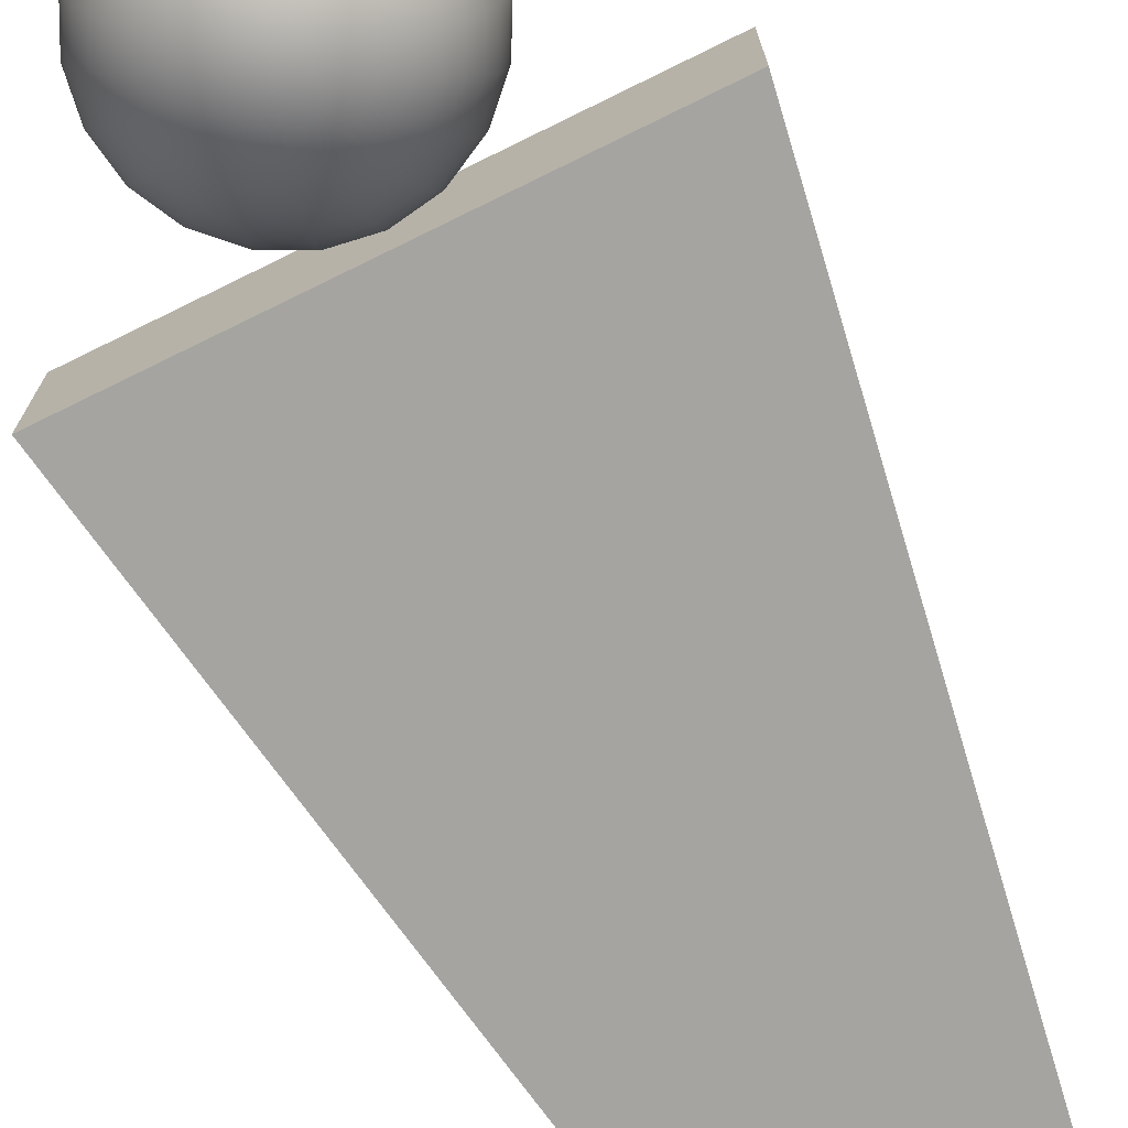
<metadata>
{"format":"obj","ext":"obj","renderer":"f3d","projection":"perspective","resolution":1024,"background":"white","views":[{"elev":-73.3,"azim":-153.8,"up":"+Z"}]}
</metadata>
<code>
g default
v 0.1848 7.216 -1.086
v 0.1604 7.264 -1.086
v 0.1223 7.302 -1.086
v 0.07436 7.327 -1.086
v 0.02119 7.335 -1.086
v -0.03199 7.327 -1.086
v -0.07996 7.302 -1.086
v -0.118 7.264 -1.086
v -0.1425 7.216 -1.086
v -0.1509 7.163 -1.086
v -0.1425 7.11 -1.086
v -0.118 7.062 -1.086
v -0.07996 7.024 -1.086
v -0.03199 6.999 -1.086
v 0.02119 6.991 -1.086
v 0.07436 6.999 -1.086
v 0.1223 7.024 -1.086
v 0.1604 7.062 -1.086
v 0.1848 7.11 -1.086
v 0.1933 7.163 -1.086
v 0.3445 7.268 -1.046
v 0.2962 7.363 -1.046
v 0.221 7.438 -1.046
v 0.1262 7.486 -1.046
v 0.02119 7.503 -1.046
v -0.08385 7.486 -1.046
v -0.1786 7.438 -1.046
v -0.2538 7.363 -1.046
v -0.3021 7.268 -1.046
v -0.3187 7.163 -1.046
v -0.3021 7.058 -1.046
v -0.2538 6.963 -1.046
v -0.1786 6.888 -1.046
v -0.08385 6.84 -1.046
v 0.02119 6.823 -1.046
v 0.1262 6.84 -1.046
v 0.221 6.888 -1.046
v 0.2962 6.963 -1.046
v 0.3445 7.058 -1.046
v 0.3611 7.163 -1.046
v 0.4961 7.317 -0.9801
v 0.4252 7.457 -0.9801
v 0.3147 7.567 -0.9801
v 0.1755 7.638 -0.9801
v 0.02119 7.662 -0.9801
v -0.1331 7.638 -0.9801
v -0.2723 7.567 -0.9801
v -0.3828 7.457 -0.9801
v -0.4538 7.317 -0.9801
v -0.4782 7.163 -0.9801
v -0.4538 7.009 -0.9801
v -0.3828 6.87 -0.9801
v -0.2723 6.759 -0.9801
v -0.1331 6.688 -0.9801
v 0.02119 6.664 -0.9801
v 0.1755 6.688 -0.9801
v 0.3147 6.759 -0.9801
v 0.4252 6.87 -0.9801
v 0.4961 7.009 -0.9801
v 0.5206 7.163 -0.9801
v 0.6361 7.363 -0.8899
v 0.5443 7.543 -0.8899
v 0.4012 7.686 -0.8899
v 0.221 7.778 -0.8899
v 0.02119 7.81 -0.8899
v -0.1786 7.778 -0.8899
v -0.3589 7.686 -0.8899
v -0.5019 7.543 -0.8899
v -0.5937 7.363 -0.8899
v -0.6254 7.163 -0.8899
v -0.5937 6.963 -0.8899
v -0.5019 6.783 -0.8899
v -0.3589 6.64 -0.8899
v -0.1786 6.548 -0.8899
v 0.02119 6.516 -0.8899
v 0.221 6.548 -0.8899
v 0.4012 6.64 -0.8899
v 0.5443 6.783 -0.8899
v 0.6361 6.963 -0.8899
v 0.6677 7.163 -0.8899
v 0.7609 7.403 -0.7778
v 0.6505 7.62 -0.7778
v 0.4784 7.792 -0.7778
v 0.2615 7.903 -0.7778
v 0.02119 7.941 -0.7778
v -0.2192 7.903 -0.7778
v -0.436 7.792 -0.7778
v -0.6081 7.62 -0.7778
v -0.7186 7.403 -0.7778
v -0.7566 7.163 -0.7778
v -0.7186 6.923 -0.7778
v -0.6081 6.706 -0.7778
v -0.436 6.534 -0.7778
v -0.2192 6.423 -0.7778
v 0.02119 6.385 -0.7778
v 0.2615 6.423 -0.7778
v 0.4784 6.534 -0.7778
v 0.6505 6.706 -0.7778
v 0.7609 6.923 -0.7778
v 0.799 7.163 -0.7778
v 0.8676 7.438 -0.6466
v 0.7411 7.686 -0.6466
v 0.5443 7.883 -0.6466
v 0.2962 8.009 -0.6466
v 0.02119 8.053 -0.6466
v -0.2538 8.009 -0.6466
v -0.5019 7.883 -0.6466
v -0.6988 7.686 -0.6466
v -0.8252 7.438 -0.6466
v -0.8687 7.163 -0.6466
v -0.8252 6.888 -0.6466
v -0.6988 6.64 -0.6466
v -0.5019 6.443 -0.6466
v -0.2538 6.317 -0.6466
v 0.02119 6.273 -0.6466
v 0.2962 6.317 -0.6466
v 0.5443 6.443 -0.6466
v 0.7411 6.64 -0.6466
v 0.8676 6.888 -0.6466
v 0.9111 7.163 -0.6466
v 0.9533 7.466 -0.4994
v 0.8141 7.739 -0.4994
v 0.5973 7.956 -0.4994
v 0.3241 8.095 -0.4994
v 0.02119 8.143 -0.4994
v -0.2817 8.095 -0.4994
v -0.5549 7.956 -0.4994
v -0.7717 7.739 -0.4994
v -0.911 7.466 -0.4994
v -0.9589 7.163 -0.4994
v -0.911 6.86 -0.4994
v -0.7717 6.587 -0.4994
v -0.5549 6.37 -0.4994
v -0.2817 6.231 -0.4994
v 0.02119 6.183 -0.4994
v 0.3241 6.231 -0.4994
v 0.5973 6.37 -0.4994
v 0.8141 6.587 -0.4994
v 0.9533 6.86 -0.4994
v 1.001 7.163 -0.4994
v 1.016 7.486 -0.3399
v 0.8676 7.778 -0.3399
v 0.6361 8.009 -0.3399
v 0.3445 8.158 -0.3399
v 0.02119 8.209 -0.3399
v -0.3021 8.158 -0.3399
v -0.5937 8.009 -0.3399
v -0.8252 7.778 -0.3399
v -0.9738 7.486 -0.3399
v -1.025 7.163 -0.3399
v -0.9738 6.84 -0.3399
v -0.8252 6.548 -0.3399
v -0.5937 6.317 -0.3399
v -0.3021 6.168 -0.3399
v 0.02119 6.117 -0.3399
v 0.3445 6.168 -0.3399
v 0.6361 6.317 -0.3399
v 0.8676 6.548 -0.3399
v 1.016 6.84 -0.3399
v 1.067 7.163 -0.3399
v 1.054 7.499 -0.1721
v 0.9001 7.802 -0.1721
v 0.6598 8.042 -0.1721
v 0.3569 8.196 -0.1721
v 0.02119 8.25 -0.1721
v -0.3145 8.196 -0.1721
v -0.6174 8.042 -0.1721
v -0.8578 7.802 -0.1721
v -1.012 7.499 -0.1721
v -1.065 7.163 -0.1721
v -1.012 6.827 -0.1721
v -0.8578 6.524 -0.1721
v -0.6174 6.284 -0.1721
v -0.3145 6.13 -0.1721
v 0.02119 6.077 -0.1721
v 0.3569 6.13 -0.1721
v 0.6598 6.284 -0.1721
v 0.9001 6.524 -0.1721
v 1.054 6.827 -0.1721
v 1.108 7.163 -0.1721
v 1.067 7.503 -0
v 0.9111 7.81 -0
v 0.6678 8.053 -0
v 0.3611 8.209 -0
v 0.02119 8.263 -0
v -0.3187 8.209 -0
v -0.6254 8.053 -0
v -0.8687 7.81 -0
v -1.025 7.503 -0
v -1.079 7.163 0
v -1.025 6.823 0
v -0.8687 6.516 0
v -0.6254 6.273 0
v -0.3187 6.117 0
v 0.02119 6.063 0
v 0.3611 6.117 0
v 0.6677 6.273 0
v 0.9111 6.516 0
v 1.067 6.823 0
v 1.121 7.163 0
v 1.054 7.499 0.1721
v 0.9001 7.802 0.1721
v 0.6598 8.042 0.1721
v 0.3569 8.196 0.1721
v 0.02119 8.25 0.1721
v -0.3145 8.196 0.1721
v -0.6174 8.042 0.1721
v -0.8578 7.802 0.1721
v -1.012 7.499 0.1721
v -1.065 7.163 0.1721
v -1.012 6.827 0.1721
v -0.8578 6.524 0.1721
v -0.6174 6.284 0.1721
v -0.3145 6.13 0.1721
v 0.02119 6.077 0.1721
v 0.3569 6.13 0.1721
v 0.6598 6.284 0.1721
v 0.9001 6.524 0.1721
v 1.054 6.827 0.1721
v 1.108 7.163 0.1721
v 1.016 7.486 0.3399
v 0.8676 7.778 0.3399
v 0.6361 8.009 0.3399
v 0.3445 8.158 0.3399
v 0.02119 8.209 0.3399
v -0.3021 8.158 0.3399
v -0.5937 8.009 0.3399
v -0.8252 7.778 0.3399
v -0.9738 7.486 0.3399
v -1.025 7.163 0.3399
v -0.9738 6.84 0.3399
v -0.8252 6.548 0.3399
v -0.5937 6.317 0.3399
v -0.3021 6.168 0.3399
v 0.02119 6.117 0.3399
v 0.3445 6.168 0.3399
v 0.6361 6.317 0.3399
v 0.8676 6.548 0.3399
v 1.016 6.84 0.3399
v 1.067 7.163 0.3399
v 0.9533 7.466 0.4994
v 0.8141 7.739 0.4994
v 0.5973 7.956 0.4994
v 0.3241 8.095 0.4994
v 0.02119 8.143 0.4994
v -0.2817 8.095 0.4994
v -0.5549 7.956 0.4994
v -0.7717 7.739 0.4994
v -0.911 7.466 0.4994
v -0.9589 7.163 0.4994
v -0.911 6.86 0.4994
v -0.7717 6.587 0.4994
v -0.5549 6.37 0.4994
v -0.2817 6.231 0.4994
v 0.02119 6.183 0.4994
v 0.3241 6.231 0.4994
v 0.5973 6.37 0.4994
v 0.8141 6.587 0.4994
v 0.9533 6.86 0.4994
v 1.001 7.163 0.4994
v 0.8676 7.438 0.6466
v 0.7411 7.686 0.6466
v 0.5443 7.883 0.6466
v 0.2962 8.009 0.6466
v 0.02119 8.053 0.6466
v -0.2538 8.009 0.6466
v -0.5019 7.883 0.6466
v -0.6988 7.686 0.6466
v -0.8252 7.438 0.6466
v -0.8687 7.163 0.6466
v -0.8252 6.888 0.6466
v -0.6988 6.64 0.6466
v -0.5019 6.443 0.6466
v -0.2538 6.317 0.6466
v 0.02119 6.273 0.6466
v 0.2962 6.317 0.6466
v 0.5443 6.443 0.6466
v 0.7411 6.64 0.6466
v 0.8676 6.888 0.6466
v 0.9111 7.163 0.6466
v 0.7609 7.403 0.7778
v 0.6505 7.62 0.7778
v 0.4784 7.792 0.7778
v 0.2615 7.903 0.7778
v 0.02119 7.941 0.7778
v -0.2192 7.903 0.7778
v -0.436 7.792 0.7778
v -0.6081 7.62 0.7778
v -0.7186 7.403 0.7778
v -0.7566 7.163 0.7778
v -0.7186 6.923 0.7778
v -0.6081 6.706 0.7778
v -0.436 6.534 0.7778
v -0.2192 6.423 0.7778
v 0.02119 6.385 0.7778
v 0.2615 6.423 0.7778
v 0.4784 6.534 0.7778
v 0.6505 6.706 0.7778
v 0.7609 6.923 0.7778
v 0.799 7.163 0.7778
v 0.6361 7.363 0.8899
v 0.5443 7.543 0.8899
v 0.4012 7.686 0.8899
v 0.221 7.778 0.8899
v 0.02119 7.81 0.8899
v -0.1786 7.778 0.8899
v -0.3589 7.686 0.8899
v -0.5019 7.543 0.8899
v -0.5937 7.363 0.8899
v -0.6254 7.163 0.8899
v -0.5937 6.963 0.8899
v -0.5019 6.783 0.8899
v -0.3589 6.64 0.8899
v -0.1786 6.548 0.8899
v 0.02119 6.516 0.8899
v 0.221 6.548 0.8899
v 0.4012 6.64 0.8899
v 0.5443 6.783 0.8899
v 0.6361 6.963 0.8899
v 0.6677 7.163 0.8899
v 0.4961 7.317 0.9801
v 0.4252 7.457 0.9801
v 0.3147 7.567 0.9801
v 0.1755 7.638 0.9801
v 0.02119 7.662 0.9801
v -0.1331 7.638 0.9801
v -0.2723 7.567 0.9801
v -0.3828 7.457 0.9801
v -0.4538 7.317 0.9801
v -0.4782 7.163 0.9801
v -0.4538 7.009 0.9801
v -0.3828 6.87 0.9801
v -0.2723 6.759 0.9801
v -0.1331 6.688 0.9801
v 0.02119 6.664 0.9801
v 0.1755 6.688 0.9801
v 0.3147 6.759 0.9801
v 0.4252 6.87 0.9801
v 0.4961 7.009 0.9801
v 0.5206 7.163 0.9801
v 0.3445 7.268 1.046
v 0.2962 7.363 1.046
v 0.221 7.438 1.046
v 0.1262 7.486 1.046
v 0.02119 7.503 1.046
v -0.08385 7.486 1.046
v -0.1786 7.438 1.046
v -0.2538 7.363 1.046
v -0.3021 7.268 1.046
v -0.3187 7.163 1.046
v -0.3021 7.058 1.046
v -0.2538 6.963 1.046
v -0.1786 6.888 1.046
v -0.08385 6.84 1.046
v 0.02119 6.823 1.046
v 0.1262 6.84 1.046
v 0.221 6.888 1.046
v 0.2962 6.963 1.046
v 0.3445 7.058 1.046
v 0.3611 7.163 1.046
v 0.1848 7.216 1.086
v 0.1604 7.264 1.086
v 0.1223 7.302 1.086
v 0.07436 7.327 1.086
v 0.02119 7.335 1.086
v -0.03199 7.327 1.086
v -0.07996 7.302 1.086
v -0.118 7.264 1.086
v -0.1425 7.216 1.086
v -0.1509 7.163 1.086
v -0.1425 7.11 1.086
v -0.118 7.062 1.086
v -0.07996 7.024 1.086
v -0.03199 6.999 1.086
v 0.02119 6.991 1.086
v 0.07436 6.999 1.086
v 0.1223 7.024 1.086
v 0.1604 7.062 1.086
v 0.1848 7.11 1.086
v 0.1933 7.163 1.086
v 0.02119 7.163 -1.1
v 0.02119 7.163 1.1
v -0.9887 0 0.6307
v 1.031 0 0.6307
v -1.992 6.058 0.6307
v 2.034 6.058 0.6307
v -1.992 6.058 -0.6307
v 2.034 6.058 -0.6307
v -0.9887 0 -0.6307
v 1.031 0 -0.6307
g polySurface1
f 1 2 21
f 21 2 22
f 2 3 22
f 22 3 23
f 3 4 23
f 23 4 24
f 4 5 24
f 24 5 25
f 5 6 25
f 25 6 26
f 6 7 26
f 26 7 27
f 7 8 27
f 27 8 28
f 8 9 28
f 28 9 29
f 9 10 29
f 29 10 30
f 10 11 30
f 30 11 31
f 11 12 31
f 31 12 32
f 12 13 32
f 32 13 33
f 13 14 33
f 33 14 34
f 14 15 34
f 34 15 35
f 15 16 35
f 35 16 36
f 16 17 36
f 36 17 37
f 17 18 37
f 37 18 38
f 18 19 38
f 38 19 39
f 19 20 39
f 39 20 40
f 20 1 40
f 40 1 21
f 21 22 41
f 41 22 42
f 22 23 42
f 42 23 43
f 23 24 43
f 43 24 44
f 24 25 44
f 44 25 45
f 25 26 45
f 45 26 46
f 26 27 46
f 46 27 47
f 27 28 47
f 47 28 48
f 28 29 48
f 48 29 49
f 29 30 49
f 49 30 50
f 30 31 50
f 50 31 51
f 31 32 51
f 51 32 52
f 32 33 52
f 52 33 53
f 33 34 53
f 53 34 54
f 34 35 54
f 54 35 55
f 35 36 55
f 55 36 56
f 36 37 56
f 56 37 57
f 37 38 57
f 57 38 58
f 38 39 58
f 58 39 59
f 39 40 59
f 59 40 60
f 40 21 60
f 60 21 41
f 41 42 61
f 61 42 62
f 42 43 62
f 62 43 63
f 43 44 63
f 63 44 64
f 44 45 64
f 64 45 65
f 45 46 65
f 65 46 66
f 46 47 66
f 66 47 67
f 47 48 67
f 67 48 68
f 48 49 68
f 68 49 69
f 49 50 69
f 69 50 70
f 50 51 70
f 70 51 71
f 51 52 71
f 71 52 72
f 52 53 72
f 72 53 73
f 53 54 73
f 73 54 74
f 54 55 74
f 74 55 75
f 55 56 75
f 75 56 76
f 56 57 76
f 76 57 77
f 57 58 77
f 77 58 78
f 58 59 78
f 78 59 79
f 59 60 79
f 79 60 80
f 60 41 80
f 80 41 61
f 61 62 81
f 81 62 82
f 62 63 82
f 82 63 83
f 63 64 83
f 83 64 84
f 64 65 84
f 84 65 85
f 65 66 85
f 85 66 86
f 66 67 86
f 86 67 87
f 67 68 87
f 87 68 88
f 68 69 88
f 88 69 89
f 69 70 89
f 89 70 90
f 70 71 90
f 90 71 91
f 71 72 91
f 91 72 92
f 72 73 92
f 92 73 93
f 73 74 93
f 93 74 94
f 74 75 94
f 94 75 95
f 75 76 95
f 95 76 96
f 76 77 96
f 96 77 97
f 77 78 97
f 97 78 98
f 78 79 98
f 98 79 99
f 79 80 99
f 99 80 100
f 80 61 100
f 100 61 81
f 81 82 101
f 101 82 102
f 82 83 102
f 102 83 103
f 83 84 103
f 103 84 104
f 84 85 104
f 104 85 105
f 85 86 105
f 105 86 106
f 86 87 106
f 106 87 107
f 87 88 107
f 107 88 108
f 88 89 108
f 108 89 109
f 89 90 109
f 109 90 110
f 90 91 110
f 110 91 111
f 91 92 111
f 111 92 112
f 92 93 112
f 112 93 113
f 93 94 113
f 113 94 114
f 94 95 114
f 114 95 115
f 95 96 115
f 115 96 116
f 96 97 116
f 116 97 117
f 97 98 117
f 117 98 118
f 98 99 118
f 118 99 119
f 99 100 119
f 119 100 120
f 100 81 120
f 120 81 101
f 101 102 121
f 121 102 122
f 102 103 122
f 122 103 123
f 103 104 123
f 123 104 124
f 104 105 124
f 124 105 125
f 105 106 125
f 125 106 126
f 106 107 126
f 126 107 127
f 107 108 127
f 127 108 128
f 108 109 128
f 128 109 129
f 109 110 129
f 129 110 130
f 110 111 130
f 130 111 131
f 111 112 131
f 131 112 132
f 112 113 132
f 132 113 133
f 113 114 133
f 133 114 134
f 114 115 134
f 134 115 135
f 115 116 135
f 135 116 136
f 116 117 136
f 136 117 137
f 117 118 137
f 137 118 138
f 118 119 138
f 138 119 139
f 119 120 139
f 139 120 140
f 120 101 140
f 140 101 121
f 121 122 141
f 141 122 142
f 122 123 142
f 142 123 143
f 123 124 143
f 143 124 144
f 124 125 144
f 144 125 145
f 125 126 145
f 145 126 146
f 126 127 146
f 146 127 147
f 127 128 147
f 147 128 148
f 128 129 148
f 148 129 149
f 129 130 149
f 149 130 150
f 130 131 150
f 150 131 151
f 131 132 151
f 151 132 152
f 132 133 152
f 152 133 153
f 133 134 153
f 153 134 154
f 134 135 154
f 154 135 155
f 135 136 155
f 155 136 156
f 136 137 156
f 156 137 157
f 137 138 157
f 157 138 158
f 138 139 158
f 158 139 159
f 139 140 159
f 159 140 160
f 140 121 160
f 160 121 141
f 141 142 161
f 161 142 162
f 142 143 162
f 162 143 163
f 143 144 163
f 163 144 164
f 144 145 164
f 164 145 165
f 145 146 165
f 165 146 166
f 146 147 166
f 166 147 167
f 147 148 167
f 167 148 168
f 148 149 168
f 168 149 169
f 149 150 169
f 169 150 170
f 150 151 170
f 170 151 171
f 151 152 171
f 171 152 172
f 152 153 172
f 172 153 173
f 153 154 173
f 173 154 174
f 154 155 174
f 174 155 175
f 155 156 175
f 175 156 176
f 156 157 176
f 176 157 177
f 157 158 177
f 177 158 178
f 158 159 178
f 178 159 179
f 159 160 179
f 179 160 180
f 160 141 180
f 180 141 161
f 161 162 181
f 181 162 182
f 162 163 182
f 182 163 183
f 163 164 183
f 183 164 184
f 164 165 184
f 184 165 185
f 165 166 185
f 185 166 186
f 166 167 186
f 186 167 187
f 167 168 187
f 187 168 188
f 168 169 188
f 188 169 189
f 169 170 189
f 189 170 190
f 170 171 190
f 190 171 191
f 171 172 191
f 191 172 192
f 172 173 192
f 192 173 193
f 173 174 193
f 193 174 194
f 174 175 194
f 194 175 195
f 175 176 195
f 195 176 196
f 176 177 196
f 196 177 197
f 177 178 197
f 197 178 198
f 178 179 198
f 198 179 199
f 179 180 199
f 199 180 200
f 180 161 200
f 200 161 181
f 181 182 201
f 201 182 202
f 182 183 202
f 202 183 203
f 183 184 203
f 203 184 204
f 184 185 204
f 204 185 205
f 185 186 205
f 205 186 206
f 186 187 206
f 206 187 207
f 187 188 207
f 207 188 208
f 188 189 208
f 208 189 209
f 189 190 209
f 209 190 210
f 190 191 210
f 210 191 211
f 191 192 211
f 211 192 212
f 192 193 212
f 212 193 213
f 193 194 213
f 213 194 214
f 194 195 214
f 214 195 215
f 195 196 215
f 215 196 216
f 196 197 216
f 216 197 217
f 197 198 217
f 217 198 218
f 198 199 218
f 218 199 219
f 199 200 219
f 219 200 220
f 200 181 220
f 220 181 201
f 201 202 221
f 221 202 222
f 202 203 222
f 222 203 223
f 203 204 223
f 223 204 224
f 204 205 224
f 224 205 225
f 205 206 225
f 225 206 226
f 206 207 226
f 226 207 227
f 207 208 227
f 227 208 228
f 208 209 228
f 228 209 229
f 209 210 229
f 229 210 230
f 210 211 230
f 230 211 231
f 211 212 231
f 231 212 232
f 212 213 232
f 232 213 233
f 213 214 233
f 233 214 234
f 214 215 234
f 234 215 235
f 215 216 235
f 235 216 236
f 216 217 236
f 236 217 237
f 217 218 237
f 237 218 238
f 218 219 238
f 238 219 239
f 219 220 239
f 239 220 240
f 220 201 240
f 240 201 221
f 221 222 241
f 241 222 242
f 222 223 242
f 242 223 243
f 223 224 243
f 243 224 244
f 224 225 244
f 244 225 245
f 225 226 245
f 245 226 246
f 226 227 246
f 246 227 247
f 227 228 247
f 247 228 248
f 228 229 248
f 248 229 249
f 229 230 249
f 249 230 250
f 230 231 250
f 250 231 251
f 231 232 251
f 251 232 252
f 232 233 252
f 252 233 253
f 233 234 253
f 253 234 254
f 234 235 254
f 254 235 255
f 235 236 255
f 255 236 256
f 236 237 256
f 256 237 257
f 237 238 257
f 257 238 258
f 238 239 258
f 258 239 259
f 239 240 259
f 259 240 260
f 240 221 260
f 260 221 241
f 241 242 261
f 261 242 262
f 242 243 262
f 262 243 263
f 243 244 263
f 263 244 264
f 244 245 264
f 264 245 265
f 245 246 265
f 265 246 266
f 246 247 266
f 266 247 267
f 247 248 267
f 267 248 268
f 248 249 268
f 268 249 269
f 249 250 269
f 269 250 270
f 250 251 270
f 270 251 271
f 251 252 271
f 271 252 272
f 252 253 272
f 272 253 273
f 253 254 273
f 273 254 274
f 254 255 274
f 274 255 275
f 255 256 275
f 275 256 276
f 256 257 276
f 276 257 277
f 257 258 277
f 277 258 278
f 258 259 278
f 278 259 279
f 259 260 279
f 279 260 280
f 260 241 280
f 280 241 261
f 261 262 281
f 281 262 282
f 262 263 282
f 282 263 283
f 263 264 283
f 283 264 284
f 264 265 284
f 284 265 285
f 265 266 285
f 285 266 286
f 266 267 286
f 286 267 287
f 267 268 287
f 287 268 288
f 268 269 288
f 288 269 289
f 269 270 289
f 289 270 290
f 270 271 290
f 290 271 291
f 271 272 291
f 291 272 292
f 272 273 292
f 292 273 293
f 273 274 293
f 293 274 294
f 274 275 294
f 294 275 295
f 275 276 295
f 295 276 296
f 276 277 296
f 296 277 297
f 277 278 297
f 297 278 298
f 278 279 298
f 298 279 299
f 279 280 299
f 299 280 300
f 280 261 300
f 300 261 281
f 281 282 301
f 301 282 302
f 282 283 302
f 302 283 303
f 283 284 303
f 303 284 304
f 284 285 304
f 304 285 305
f 285 286 305
f 305 286 306
f 286 287 306
f 306 287 307
f 287 288 307
f 307 288 308
f 288 289 308
f 308 289 309
f 289 290 309
f 309 290 310
f 290 291 310
f 310 291 311
f 291 292 311
f 311 292 312
f 292 293 312
f 312 293 313
f 293 294 313
f 313 294 314
f 294 295 314
f 314 295 315
f 295 296 315
f 315 296 316
f 296 297 316
f 316 297 317
f 297 298 317
f 317 298 318
f 298 299 318
f 318 299 319
f 299 300 319
f 319 300 320
f 300 281 320
f 320 281 301
f 301 302 321
f 321 302 322
f 302 303 322
f 322 303 323
f 303 304 323
f 323 304 324
f 304 305 324
f 324 305 325
f 305 306 325
f 325 306 326
f 306 307 326
f 326 307 327
f 307 308 327
f 327 308 328
f 308 309 328
f 328 309 329
f 309 310 329
f 329 310 330
f 310 311 330
f 330 311 331
f 311 312 331
f 331 312 332
f 312 313 332
f 332 313 333
f 313 314 333
f 333 314 334
f 314 315 334
f 334 315 335
f 315 316 335
f 335 316 336
f 316 317 336
f 336 317 337
f 317 318 337
f 337 318 338
f 318 319 338
f 338 319 339
f 319 320 339
f 339 320 340
f 320 301 340
f 340 301 321
f 321 322 341
f 341 322 342
f 322 323 342
f 342 323 343
f 323 324 343
f 343 324 344
f 324 325 344
f 344 325 345
f 325 326 345
f 345 326 346
f 326 327 346
f 346 327 347
f 327 328 347
f 347 328 348
f 328 329 348
f 348 329 349
f 329 330 349
f 349 330 350
f 330 331 350
f 350 331 351
f 331 332 351
f 351 332 352
f 332 333 352
f 352 333 353
f 333 334 353
f 353 334 354
f 334 335 354
f 354 335 355
f 335 336 355
f 355 336 356
f 336 337 356
f 356 337 357
f 337 338 357
f 357 338 358
f 338 339 358
f 358 339 359
f 339 340 359
f 359 340 360
f 340 321 360
f 360 321 341
f 341 342 361
f 361 342 362
f 342 343 362
f 362 343 363
f 343 344 363
f 363 344 364
f 344 345 364
f 364 345 365
f 345 346 365
f 365 346 366
f 346 347 366
f 366 347 367
f 347 348 367
f 367 348 368
f 348 349 368
f 368 349 369
f 349 350 369
f 369 350 370
f 350 351 370
f 370 351 371
f 351 352 371
f 371 352 372
f 352 353 372
f 372 353 373
f 353 354 373
f 373 354 374
f 354 355 374
f 374 355 375
f 355 356 375
f 375 356 376
f 356 357 376
f 376 357 377
f 357 358 377
f 377 358 378
f 358 359 378
f 378 359 379
f 359 360 379
f 379 360 380
f 360 341 380
f 380 341 361
f 2 1 381
f 3 2 381
f 4 3 381
f 5 4 381
f 6 5 381
f 7 6 381
f 8 7 381
f 9 8 381
f 10 9 381
f 11 10 381
f 12 11 381
f 13 12 381
f 14 13 381
f 15 14 381
f 16 15 381
f 17 16 381
f 18 17 381
f 19 18 381
f 20 19 381
f 1 20 381
f 361 362 382
f 362 363 382
f 363 364 382
f 364 365 382
f 365 366 382
f 366 367 382
f 367 368 382
f 368 369 382
f 369 370 382
f 370 371 382
f 371 372 382
f 372 373 382
f 373 374 382
f 374 375 382
f 375 376 382
f 376 377 382
f 377 378 382
f 378 379 382
f 379 380 382
f 380 361 382
f 383 384 385
f 385 384 386
f 385 386 387
f 387 386 388
f 387 388 389
f 389 388 390
f 389 390 383
f 383 390 384
f 384 390 386
f 386 390 388
f 389 383 387
f 387 383 385

</code>
